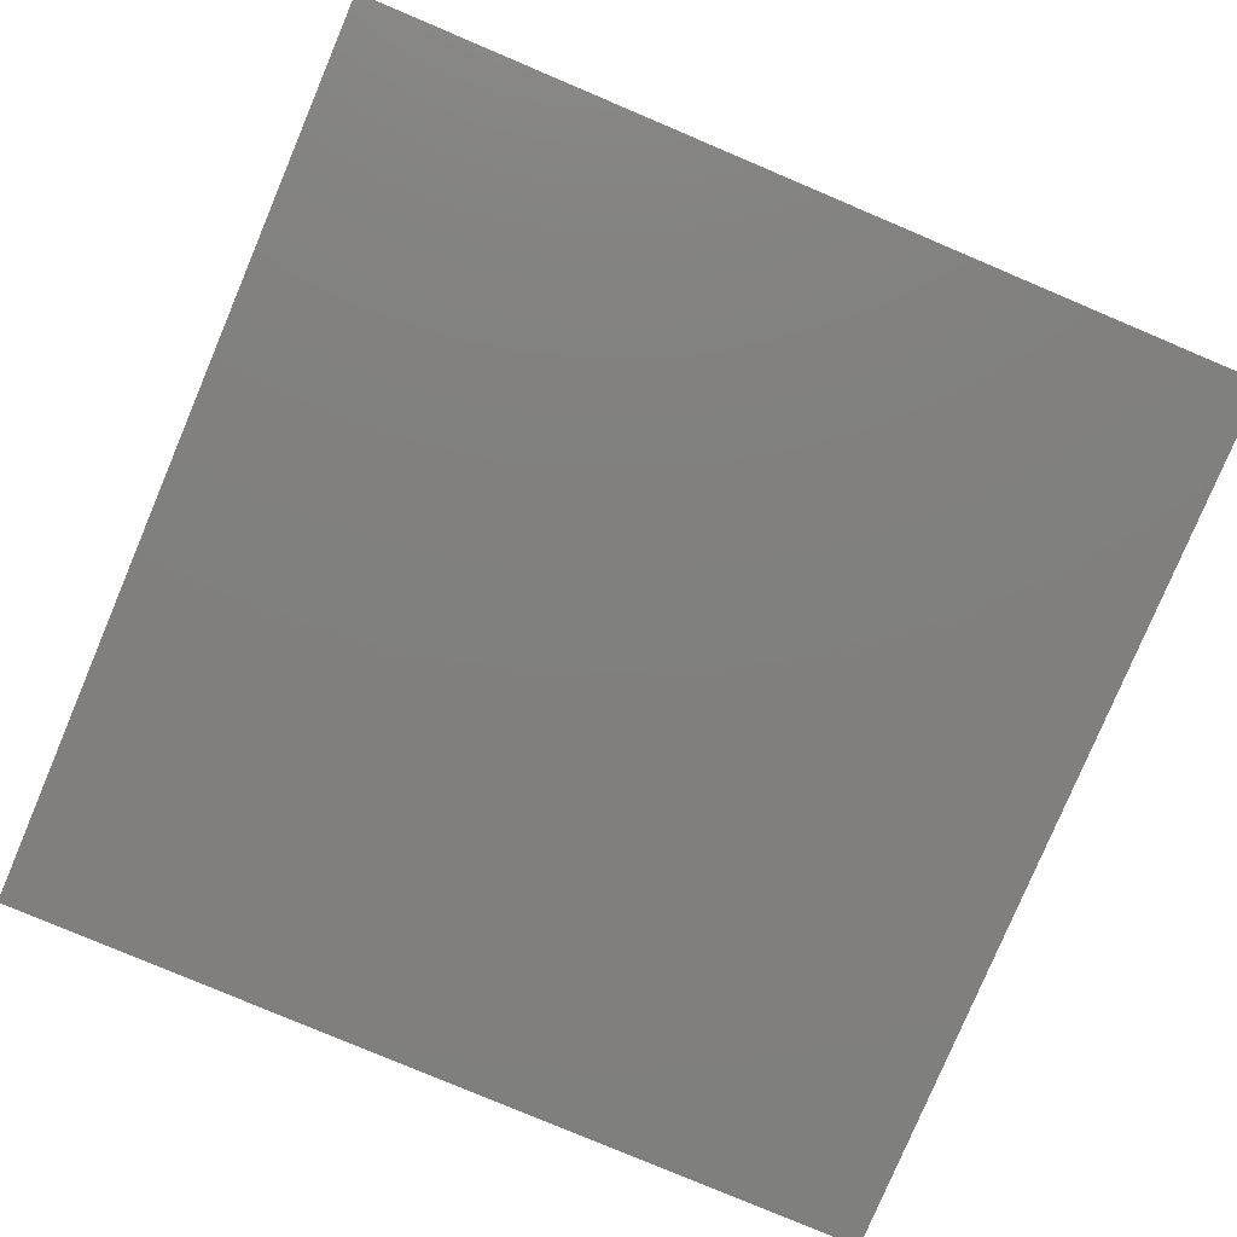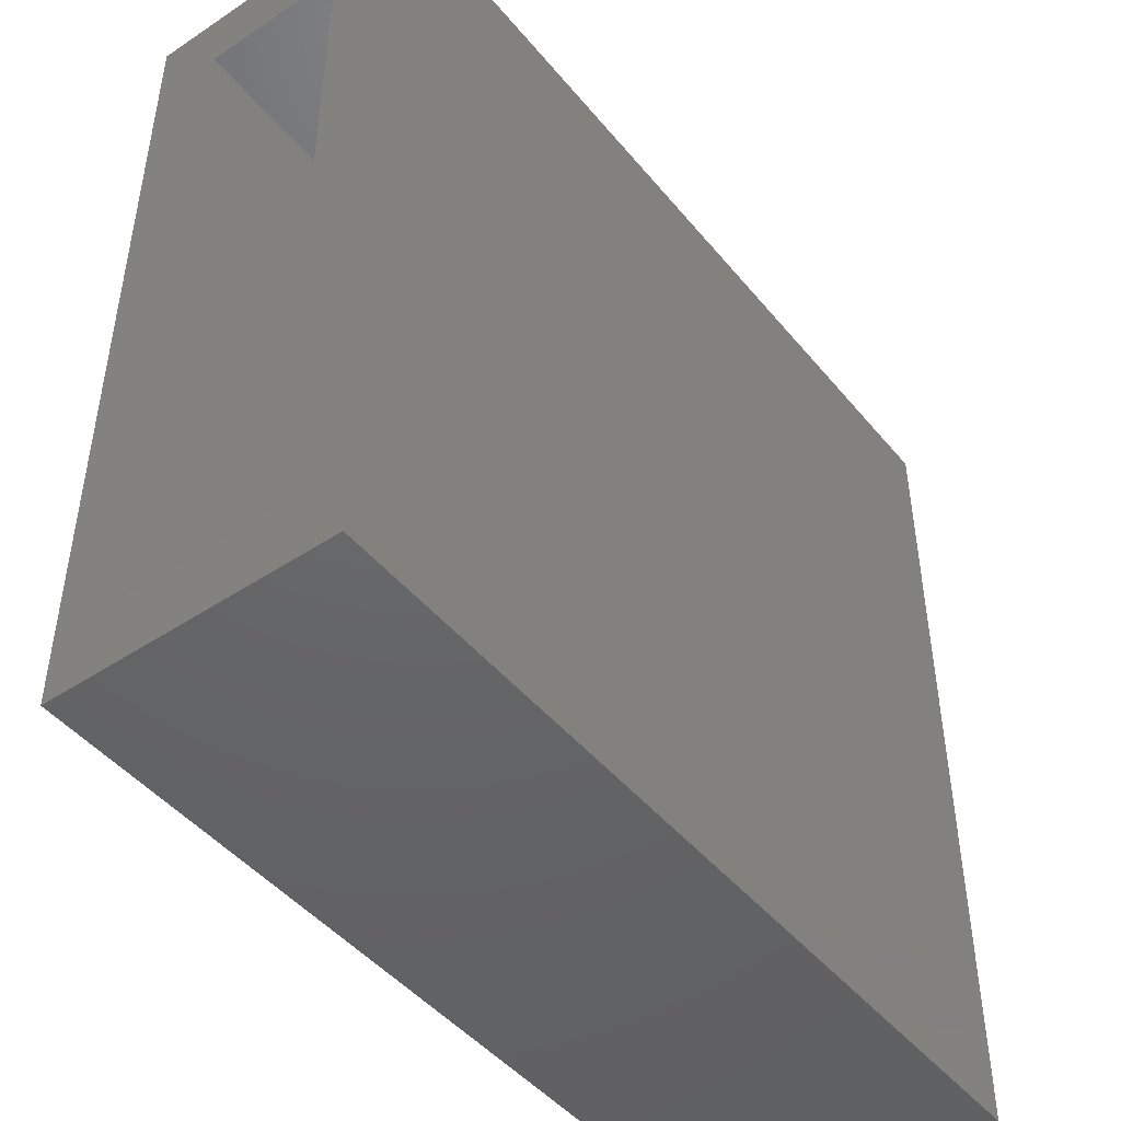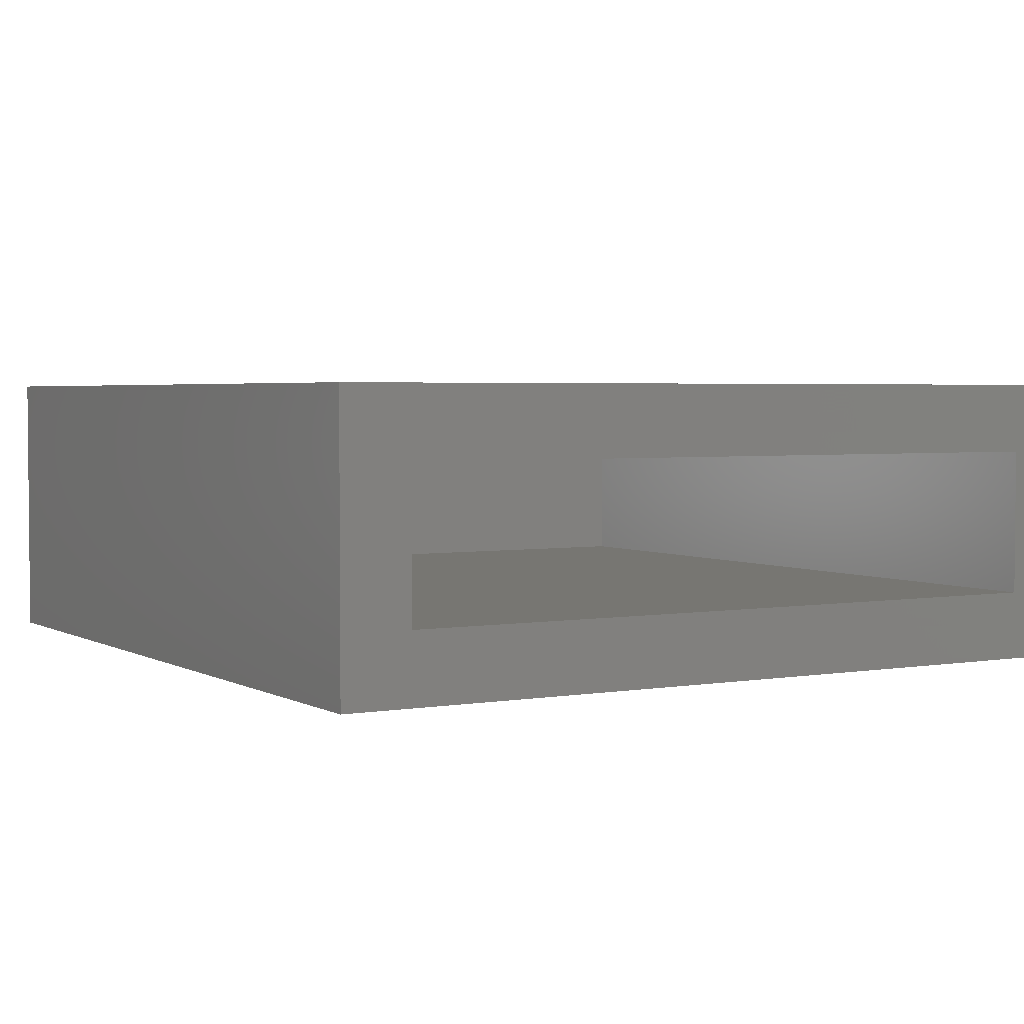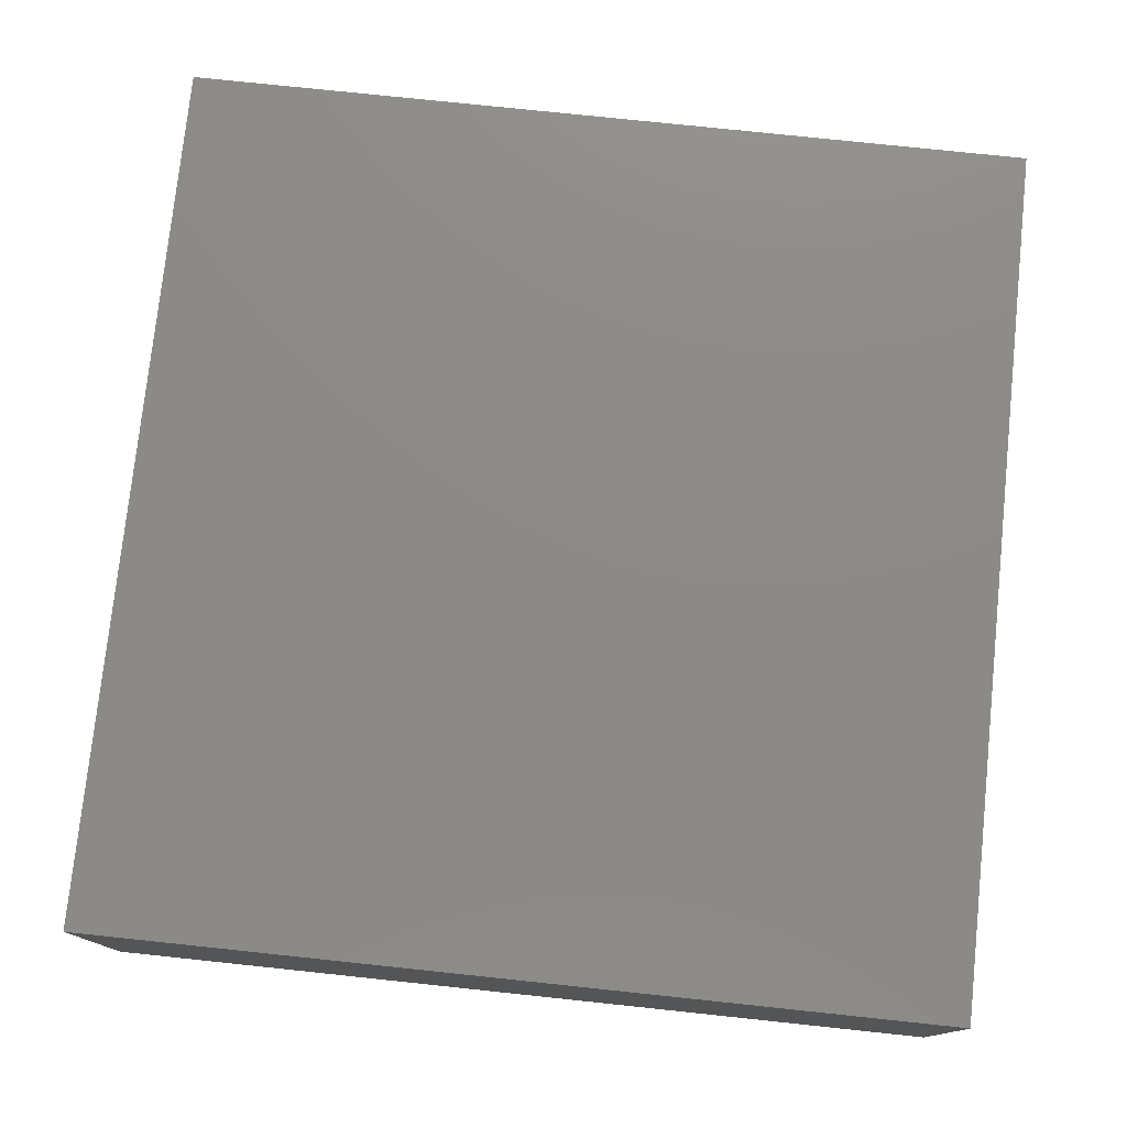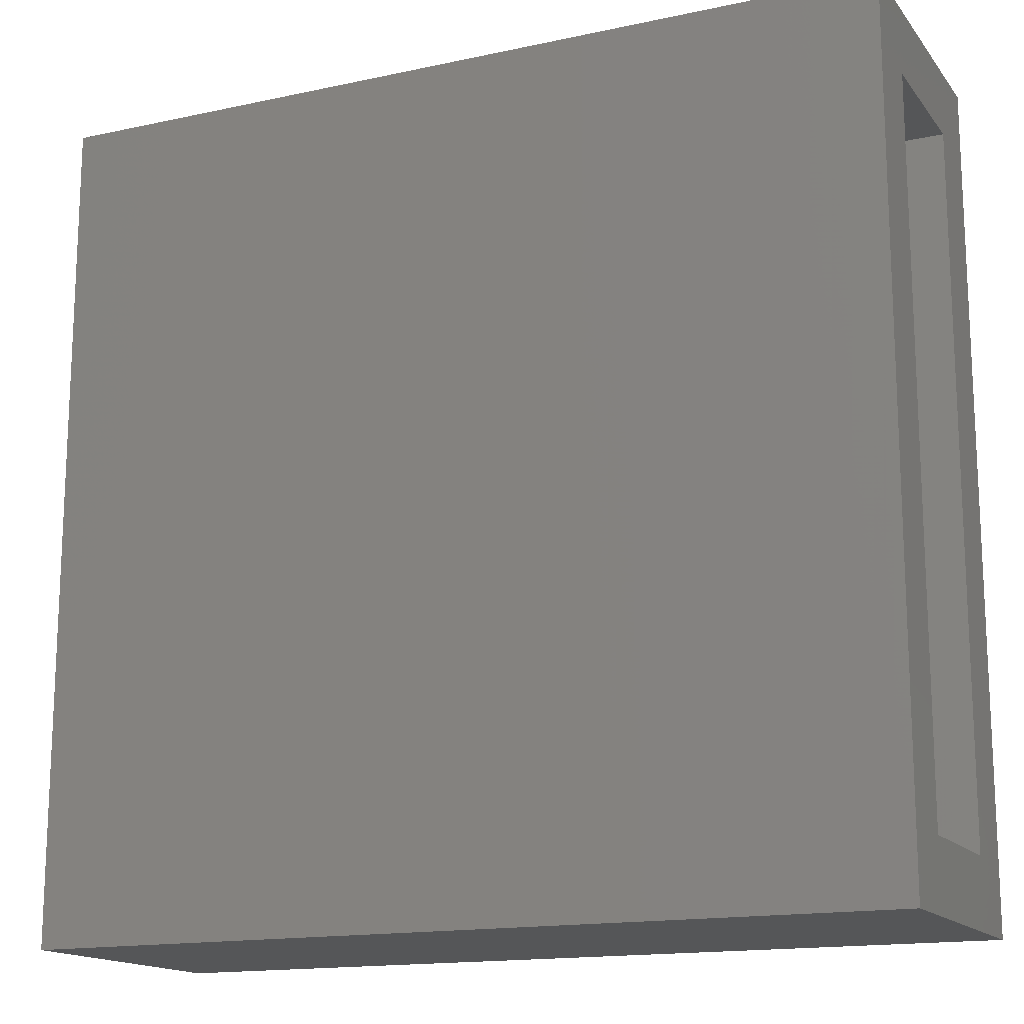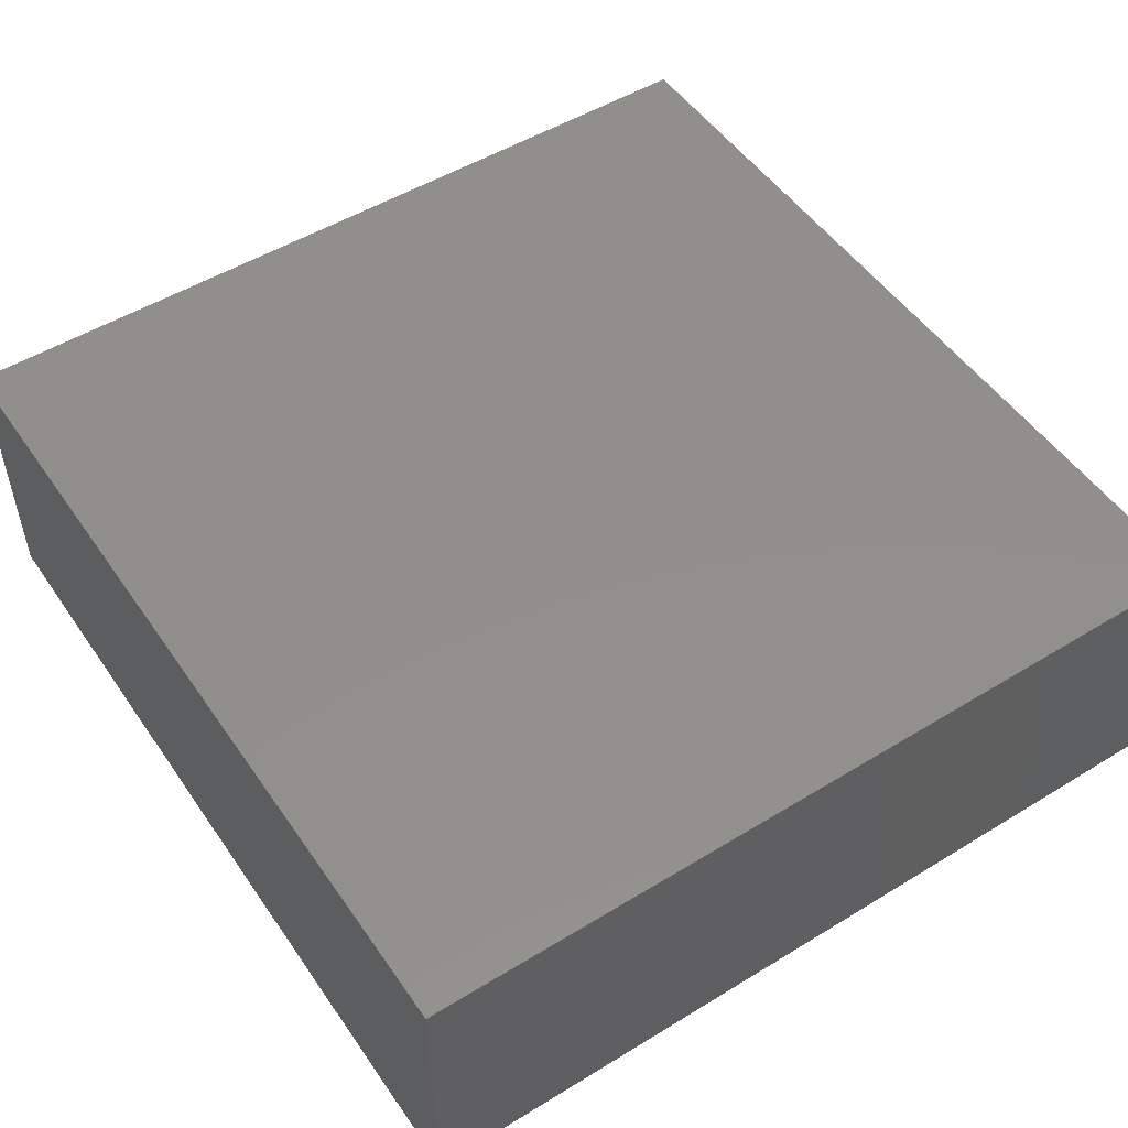
<metadata>
{"format":"stl","ext":"stl","renderer":"f3d","projection":"perspective","resolution":1024,"background":"white","views":[{"elev":-79.8,"azim":-112.9,"up":"+Z"},{"elev":-46.4,"azim":-52.9,"up":"+Y"},{"elev":3.1,"azim":-120.3,"up":"+Z"},{"elev":76.9,"azim":96.0,"up":"+Z"},{"elev":-15.6,"azim":-155.5,"up":"+Y"},{"elev":51.2,"azim":56.4,"up":"+Z"}]}
</metadata>
<code>
# stl→obj: 16 verts, 28 faces
v 0 -0.7344 0.2266
v 0 -0.6719 0.1641
v 0 -0.7344 -0.03125
v 0 -0.6719 0.03125
v 0 0.03076 -0.03125
v 0 -0.03174 0.03125
v 0 0.03076 0.2266
v 0 -0.03174 0.1641
v 0.7188 -0.6719 0.1641
v 0.7188 -0.6719 0.03125
v 0.7188 -0.03174 0.1641
v 0.7188 -0.03174 0.03125
v 0.7812 -0.7344 0.2266
v 0.7812 -0.7344 -0.03125
v 0.7812 0.03076 0.2266
v 0.7812 0.03076 -0.03125
f 1 2 3
f 3 2 4
f 3 4 5
f 5 4 6
f 5 6 7
f 7 6 8
f 7 8 1
f 1 8 2
f 2 9 4
f 4 9 10
f 11 8 12
f 12 8 6
f 6 4 12
f 12 4 10
f 8 11 2
f 2 11 9
f 1 3 13
f 13 3 14
f 13 14 15
f 15 14 16
f 15 16 7
f 7 16 5
f 5 16 3
f 3 16 14
f 7 1 15
f 15 1 13
f 9 11 10
f 10 11 12

</code>
